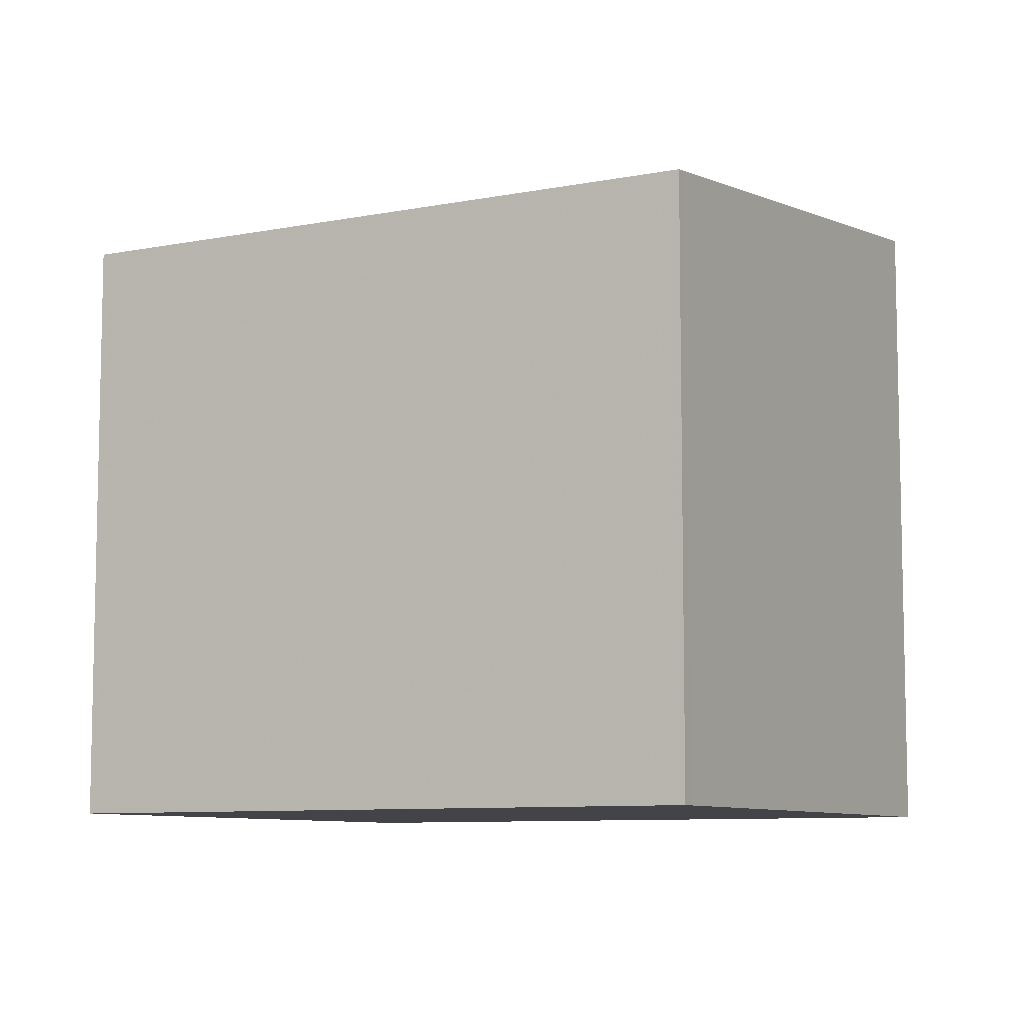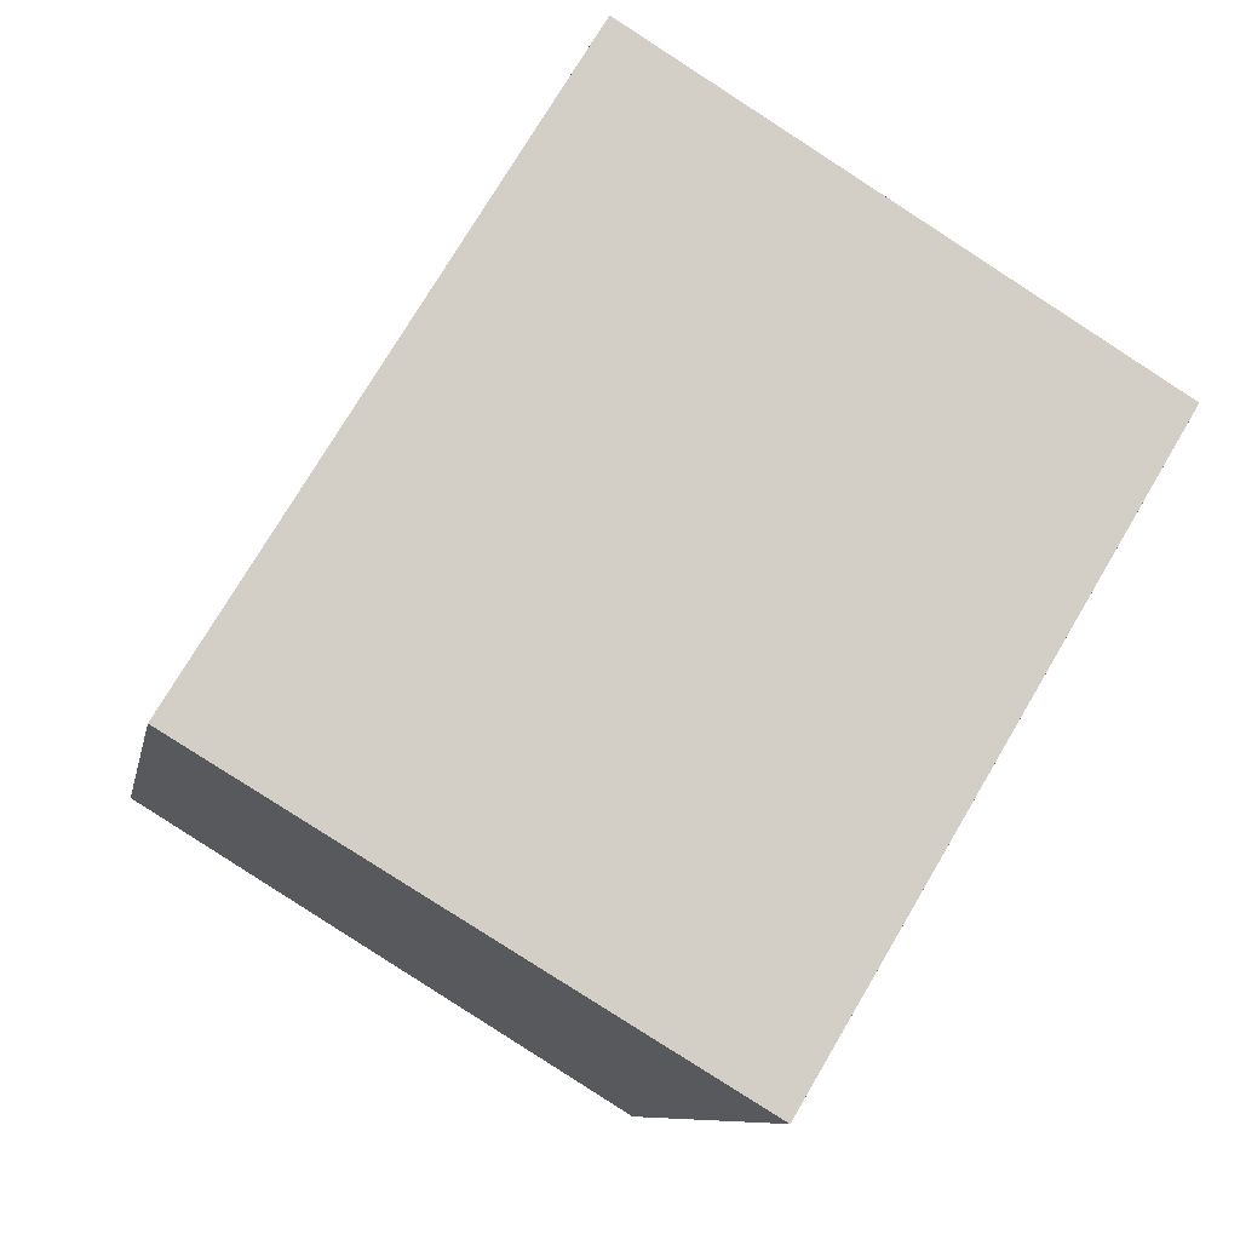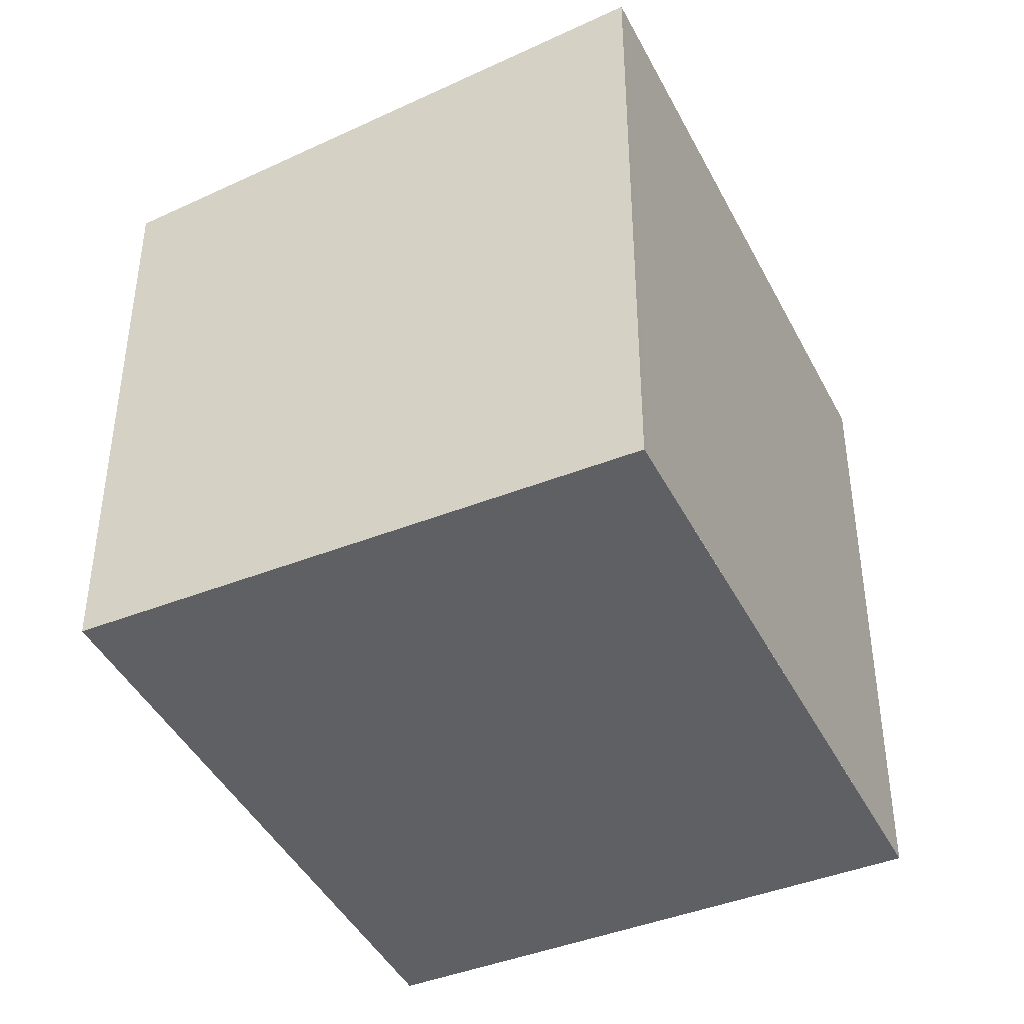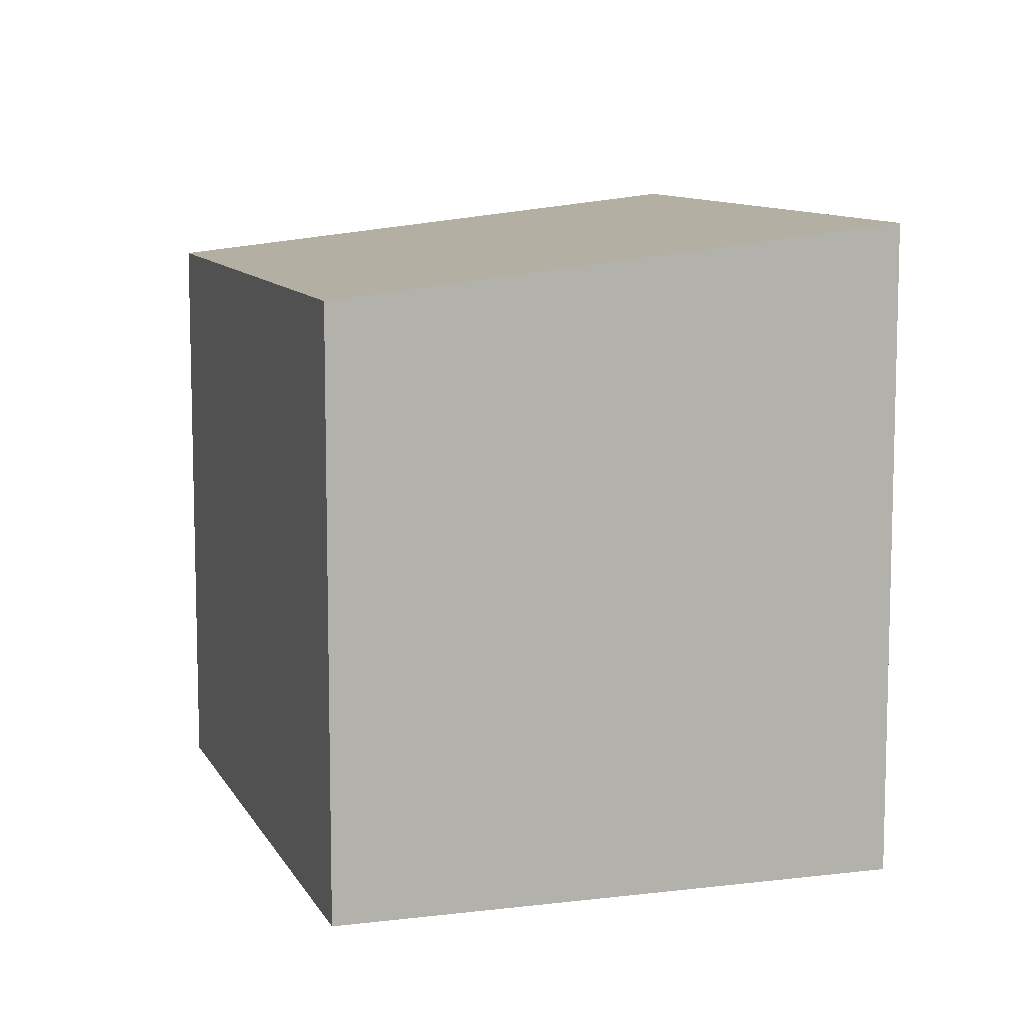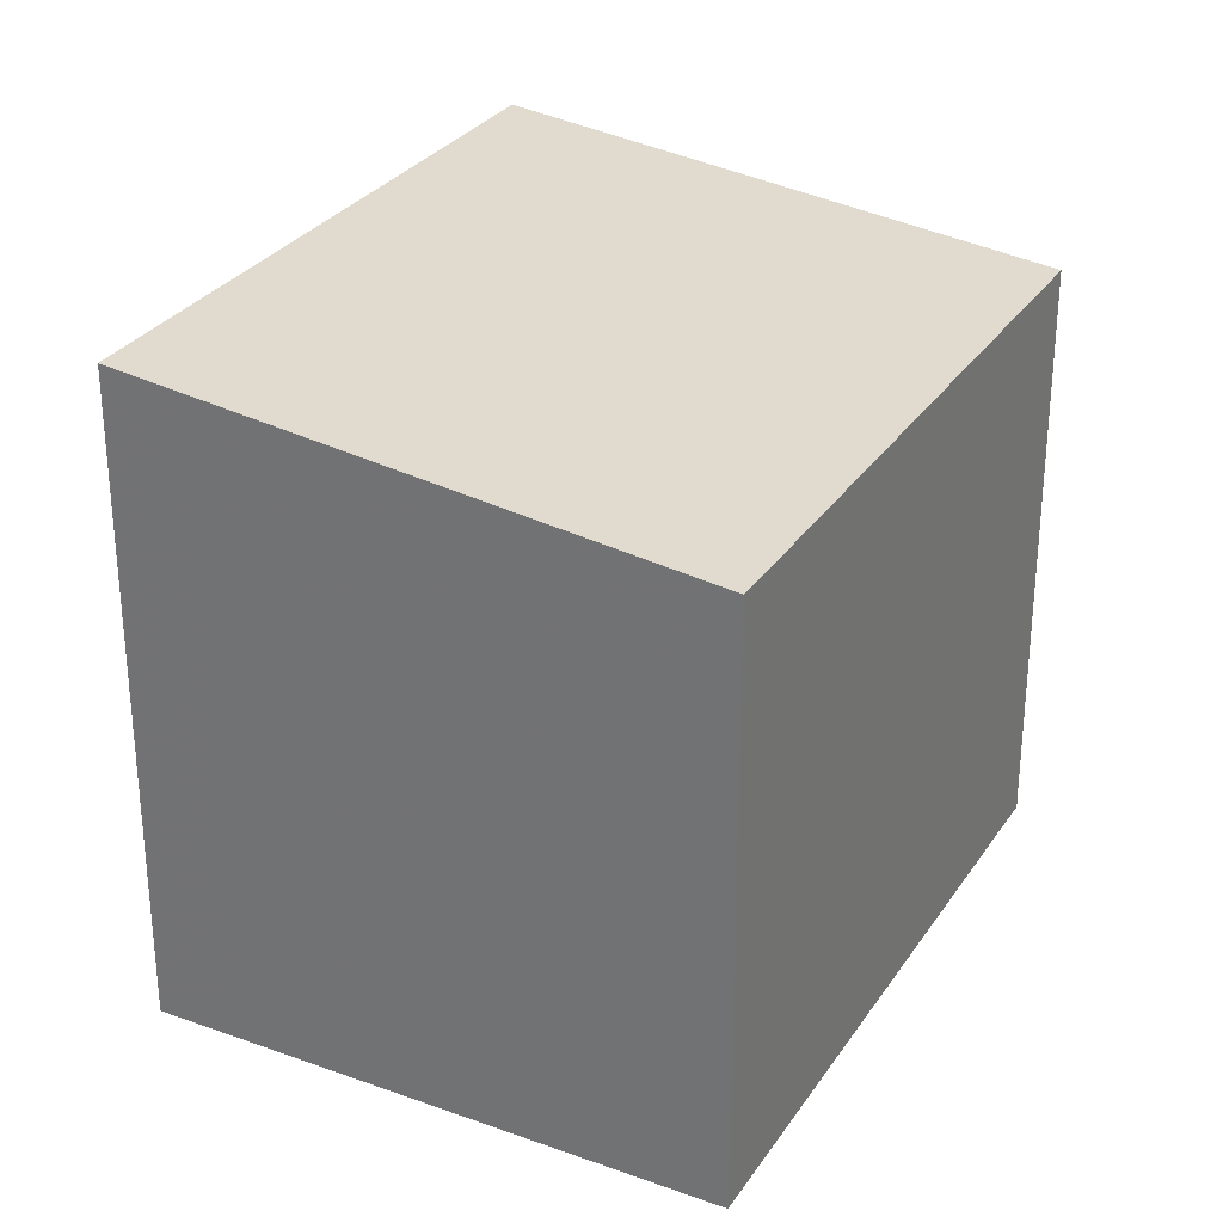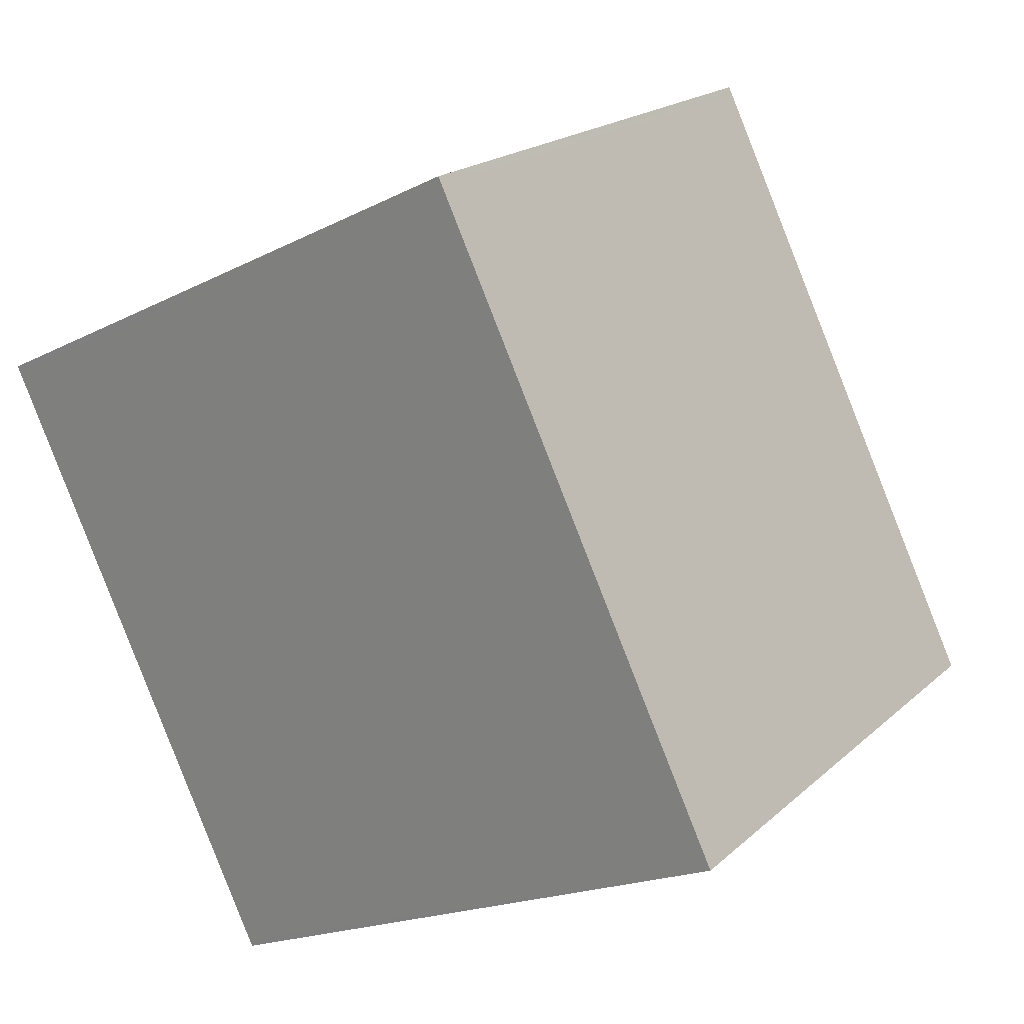
<metadata>
{"format":"obj","ext":"obj","renderer":"f3d","projection":"perspective","resolution":1024,"background":"white","views":[{"elev":-8.3,"azim":150.6,"up":"+Z"},{"elev":-8.9,"azim":169.6,"up":"+Y"},{"elev":-43.1,"azim":-123.5,"up":"+Z"},{"elev":9.6,"azim":-166.4,"up":"+Z"},{"elev":30.1,"azim":58.8,"up":"+Z"},{"elev":-18.4,"azim":-45.3,"up":"+Y"}]}
</metadata>
<code>
v -1041 -2105 2.525
v -1039 -2104 2.287
v -1037 -2106 2.297
v -1039 -2108 2.536
v -1039 -2104 2.292
v -1037 -2106 2.302
v -1039 -2104 2.292
v -1039 -2104 2.287
v -1041 -2105 2.525
v -1041 -2105 2.524
v -1041 -2105 2.524
v -1039 -2108 2.536
v -1040 -2105 2.491
v -1040 -2105 2.491
v -1039 -2107 2.501
v -1039 -2107 2.501
v -1037 -2106 2.302
v -1039 -2108 2.536
v -1037 -2106 2.297
v -1039 -2108 2.536
v -1041 -2105 2.524
v -1041 -2105 2.525
v -1041 -2105 0
v -1041 -2105 0
v -1039 -2104 2.287
v -1039 -2104 2.287
v -1039 -2104 0
v -1039 -2104 4.441e-16
v -1037 -2106 2.302
v -1037 -2106 2.297
v -1037 -2106 0
v -1037 -2106 0
v -1039 -2108 2.536
v -1039 -2108 2.536
v -1039 -2108 0
v -1039 -2108 0
v -1039 -2104 2.287
v -1039 -2104 2.292
v -1039 -2104 0
v -1039 -2104 0
v -1039 -2107 2.501
v -1037 -2106 2.302
v -1037 -2106 0
v -1039 -2107 0
v -1037 -2106 2.297
v -1039 -2104 2.287
v -1039 -2104 4.441e-16
v -1037 -2106 0
v -1041 -2105 2.525
v -1041 -2105 2.525
v -1041 -2105 0
v -1041 -2105 0
v -1040 -2105 2.491
v -1041 -2105 2.524
v -1041 -2105 0
v -1040 -2105 0
v -1039 -2108 2.536
v -1039 -2108 2.536
v -1039 -2108 0
v -1039 -2108 0
v -1039 -2104 2.292
v -1040 -2105 2.491
v -1040 -2105 0
v -1039 -2104 0
v -1039 -2108 2.536
v -1039 -2107 2.501
v -1039 -2107 0
v -1039 -2108 0
v -1037 -2106 2.297
v -1037 -2106 2.297
v -1037 -2106 0
v -1037 -2106 0
v -1041 -2105 2.525
v -1039 -2108 2.536
v -1039 -2108 0
v -1041 -2105 0
v -1041 -2105 0
v -1039 -2104 0
v -1037 -2106 0
v -1039 -2108 0
f 16 15 12 18
f 19 3 6 17
f 7 5 2 8
f 14 10 11 13
f 10 9 1 11
f 18 12 4 20
f 13 5 7 14
f 17 6 15 16
f 16 14 7 17
f 18 10 14 16
f 17 7 8 19
f 20 9 10 18
f 22 23 24 21
f 26 27 28 25
f 30 31 32 29
f 34 35 36 33
f 38 39 40 37
f 42 43 44 41
f 46 47 48 45
f 50 51 52 49
f 54 55 56 53
f 58 59 60 57
f 62 63 64 61
f 66 67 68 65
f 70 71 72 69
f 74 75 76 73
f 78 79 80 77

</code>
